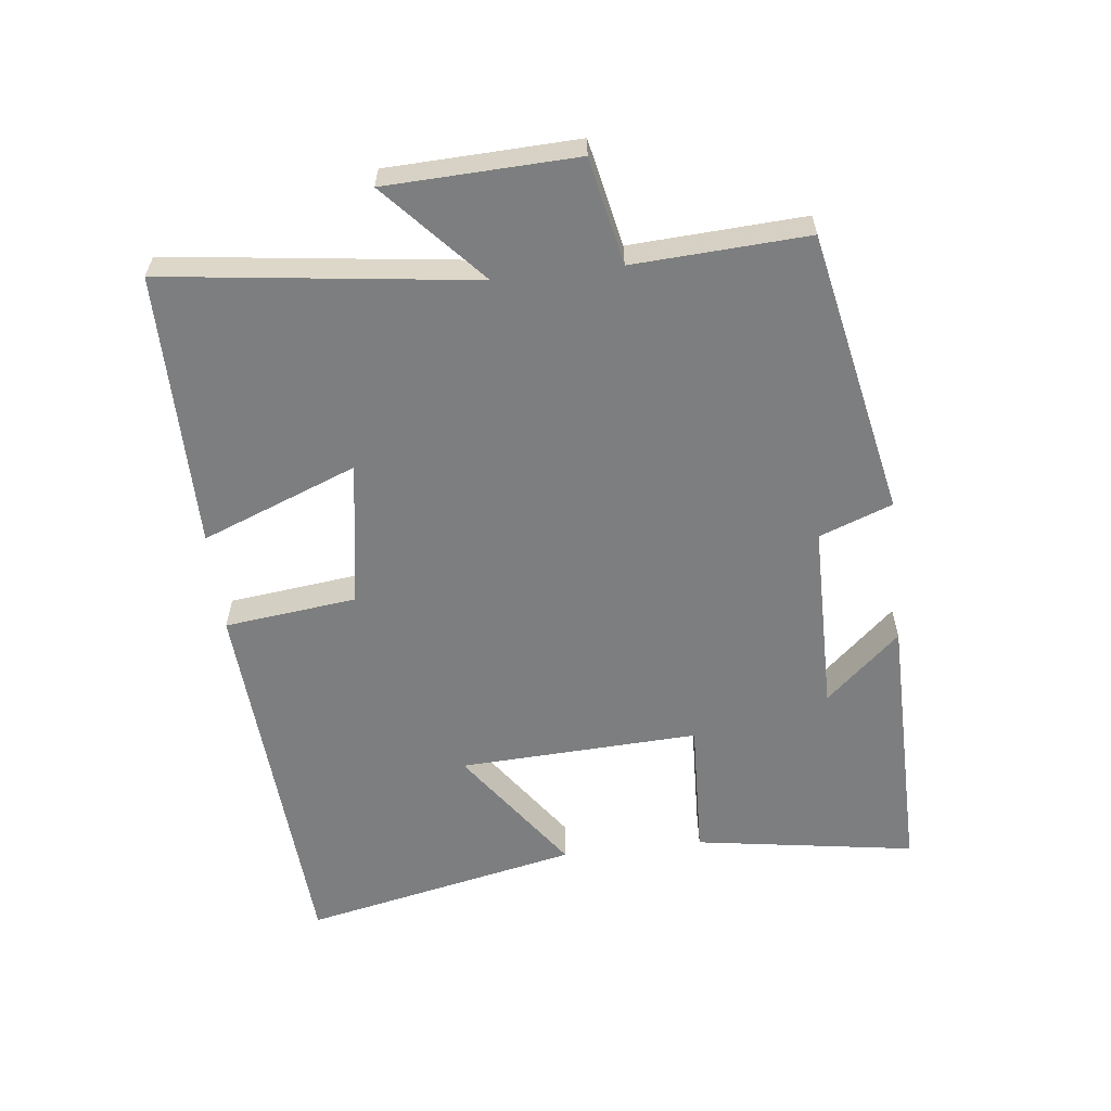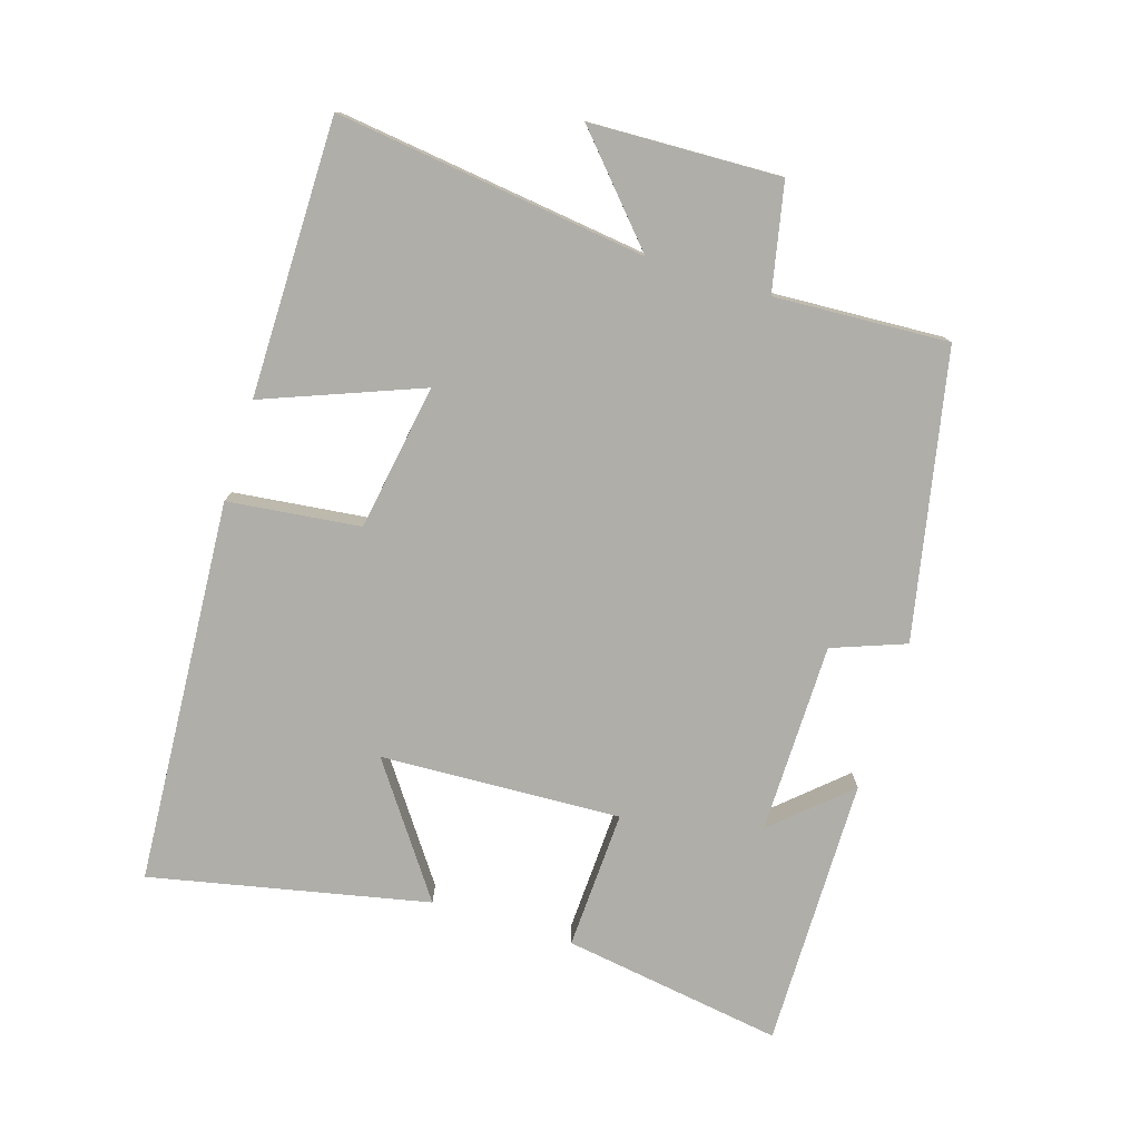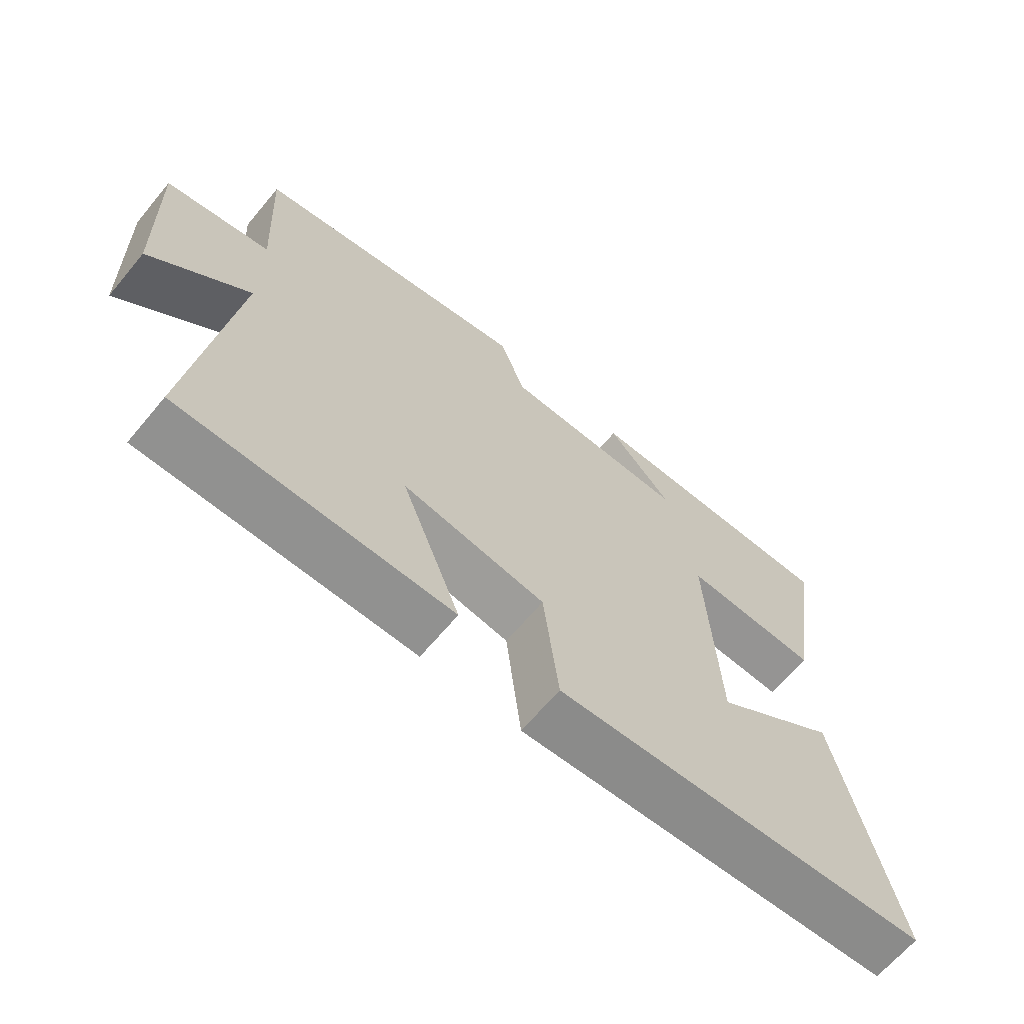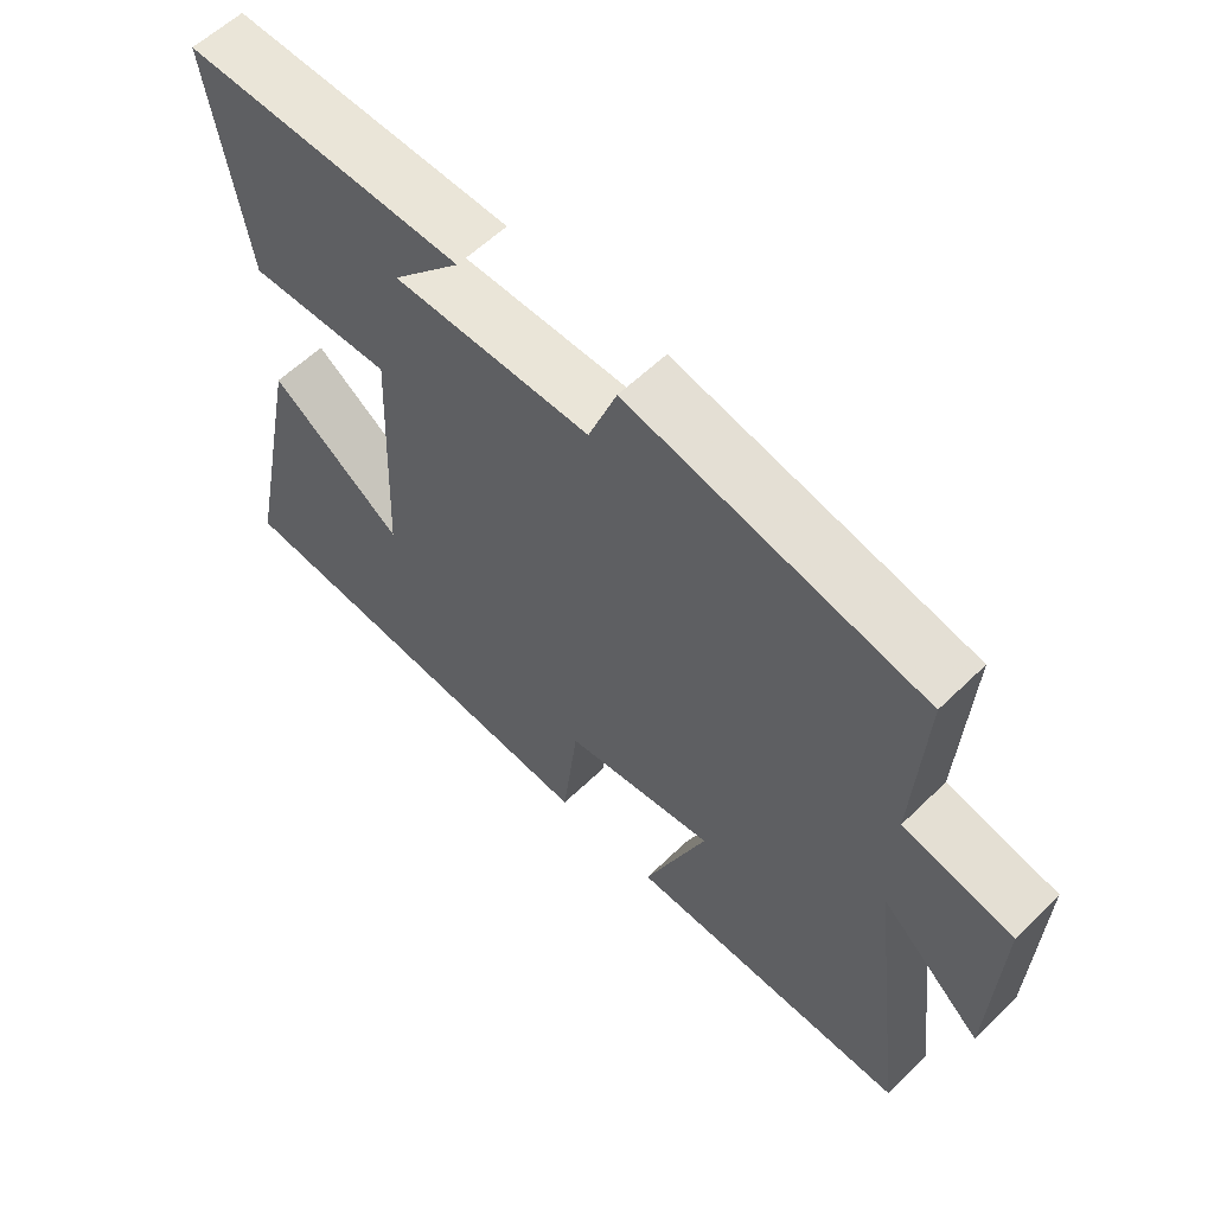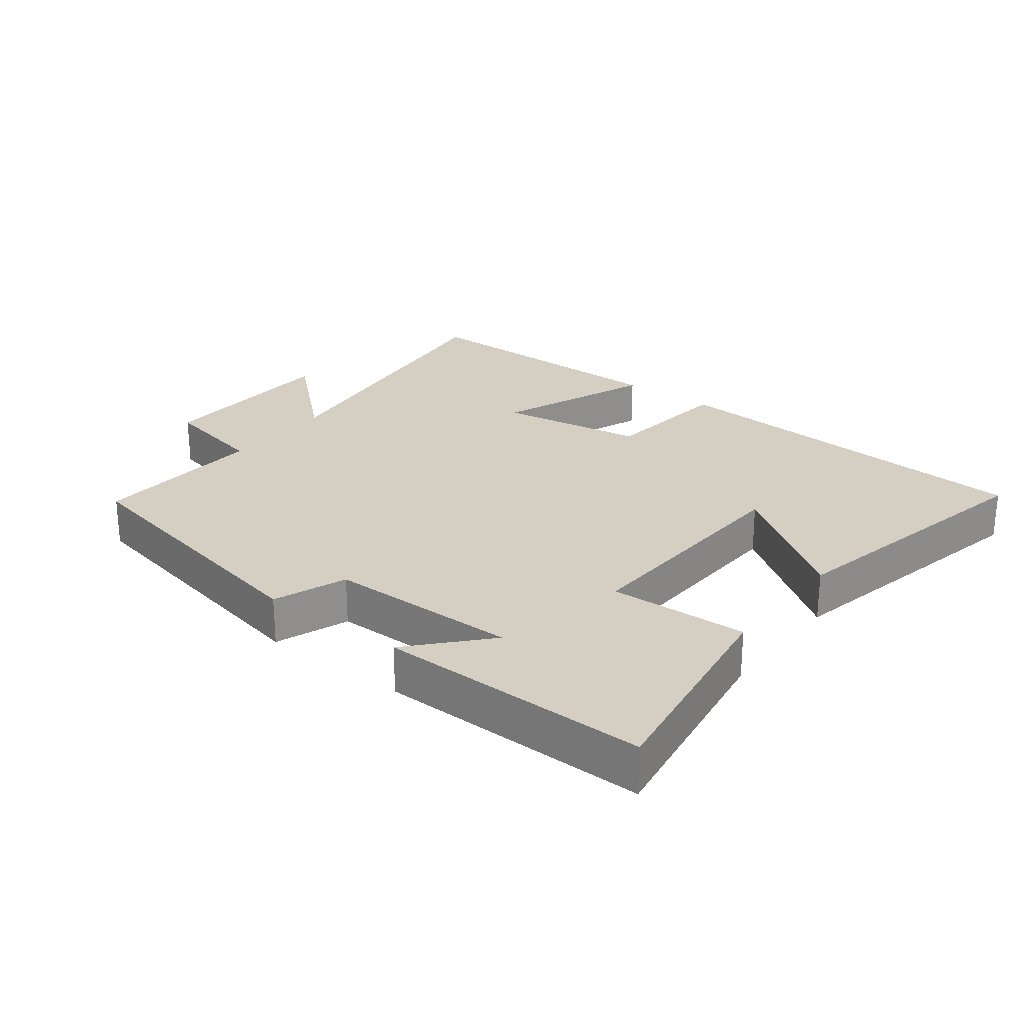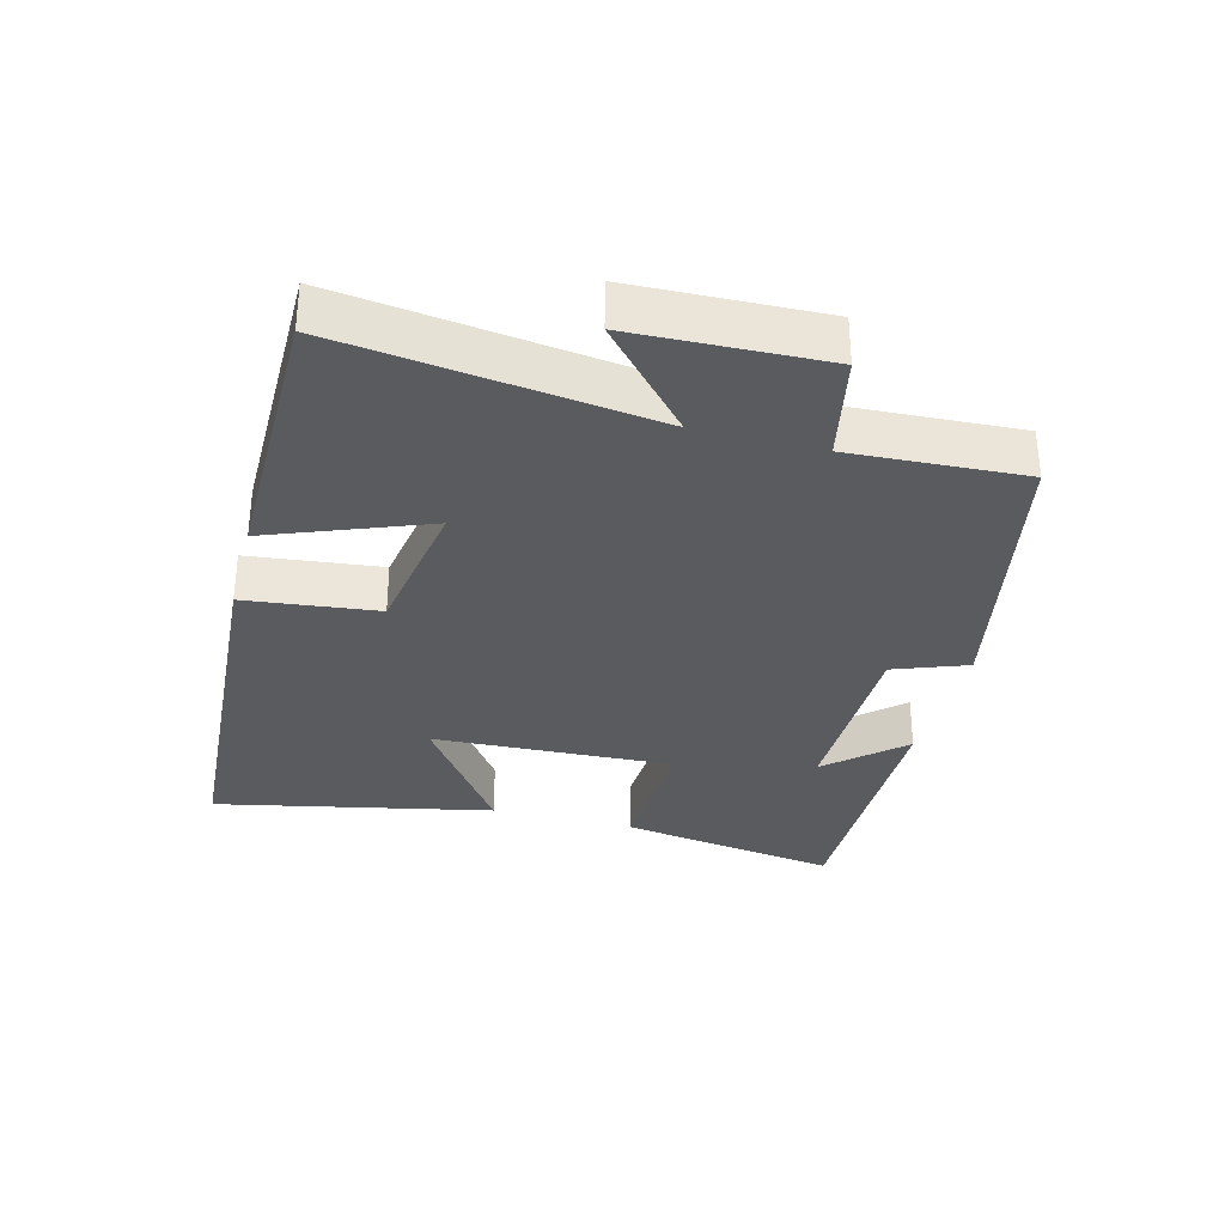
<metadata>
{"format":"obj","ext":"obj","renderer":"f3d","projection":"perspective","resolution":1024,"background":"white","views":[{"elev":-59.3,"azim":-83.3,"up":"+Y"},{"elev":-77.5,"azim":-107.3,"up":"+Y"},{"elev":-65.8,"azim":-39.9,"up":"+Z"},{"elev":58.8,"azim":-135.0,"up":"+Z"},{"elev":25.5,"azim":37.6,"up":"+Y"},{"elev":-32.6,"azim":-104.7,"up":"+Y"}]}
</metadata>
<code>
v -0.56 0.07 -0.499
v -0.5 0.07 -0.033
v -0.65 0.07 -0.168
v -0.66 0.07 0.118
v -0.5 0.07 0.151
v -0.514 0.07 0.413
v -0.085 0.07 0.5
v -0.044 0.07 0.39
v 0.244 0.07 0.388
v 0.143 0.07 0.5
v 0.552 0.07 0.504
v 0.5 0.07 0.171
v 0.29 0.07 0.18
v 0.306 0.07 -0.182
v 0.5 0.07 -0.045
v 0.588 0.07 -0.463
v 0.007 0.07 -0.5
v -0.016 0.07 -0.301
v -0.236 0.07 -0.265
v -0.145 0.07 -0.5
v -0.56 0 -0.499
v -0.5 0 -0.033
v -0.65 0 -0.168
v -0.66 0 0.118
v -0.5 0 0.151
v -0.514 0 0.413
v -0.085 0 0.5
v -0.044 0 0.39
v 0.244 0 0.388
v 0.143 0 0.5
v 0.552 0 0.504
v 0.5 0 0.171
v 0.29 0 0.18
v 0.306 0 -0.182
v 0.5 0 -0.045
v 0.588 0 -0.463
v 0.007 0 -0.5
v -0.016 0 -0.301
v -0.236 0 -0.265
v -0.145 0 -0.5
f 19 20 1 2
f 18 19 2
f 16 17 18
f 16 18 2
f 14 15 16
f 14 16 2
f 13 14 2
f 11 12 13
f 11 13 2
f 9 10 11
f 9 11 2
f 8 9 2
f 5 6 7 8
f 5 8 2 3
f 3 4 5
f 22 21 40 39
f 22 39 38
f 38 37 36
f 22 38 36
f 36 35 34
f 22 36 34
f 22 34 33
f 33 32 31
f 22 33 31
f 31 30 29
f 22 31 29
f 22 29 28
f 28 27 26 25
f 23 22 28 25
f 25 24 23
f 1 21 22 2
f 2 22 23 3
f 3 23 24 4
f 4 24 25 5
f 5 25 26 6
f 6 26 27 7
f 7 27 28 8
f 8 28 29 9
f 9 29 30 10
f 10 30 31 11
f 11 31 32 12
f 12 32 33 13
f 13 33 34 14
f 14 34 35 15
f 15 35 36 16
f 16 36 37 17
f 17 37 38 18
f 18 38 39 19
f 19 39 40 20
f 20 40 21 1

</code>
